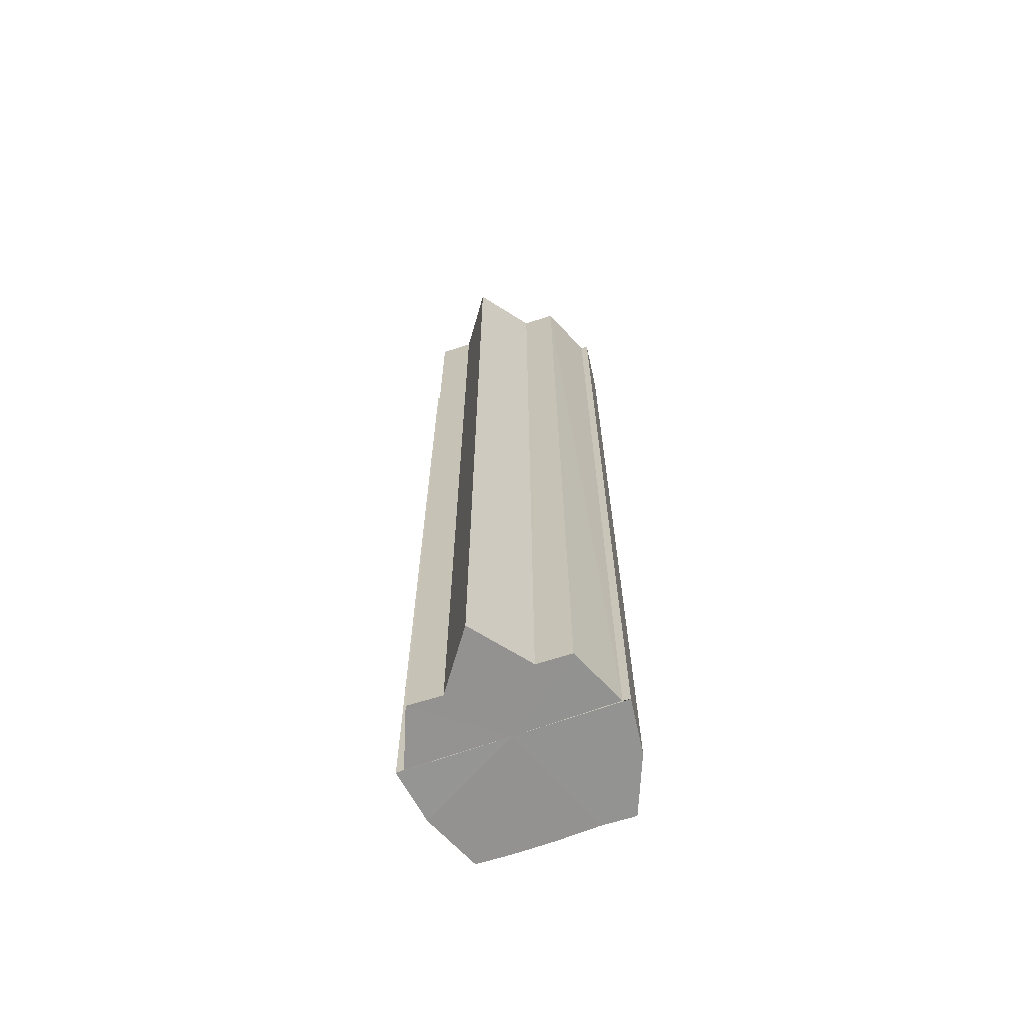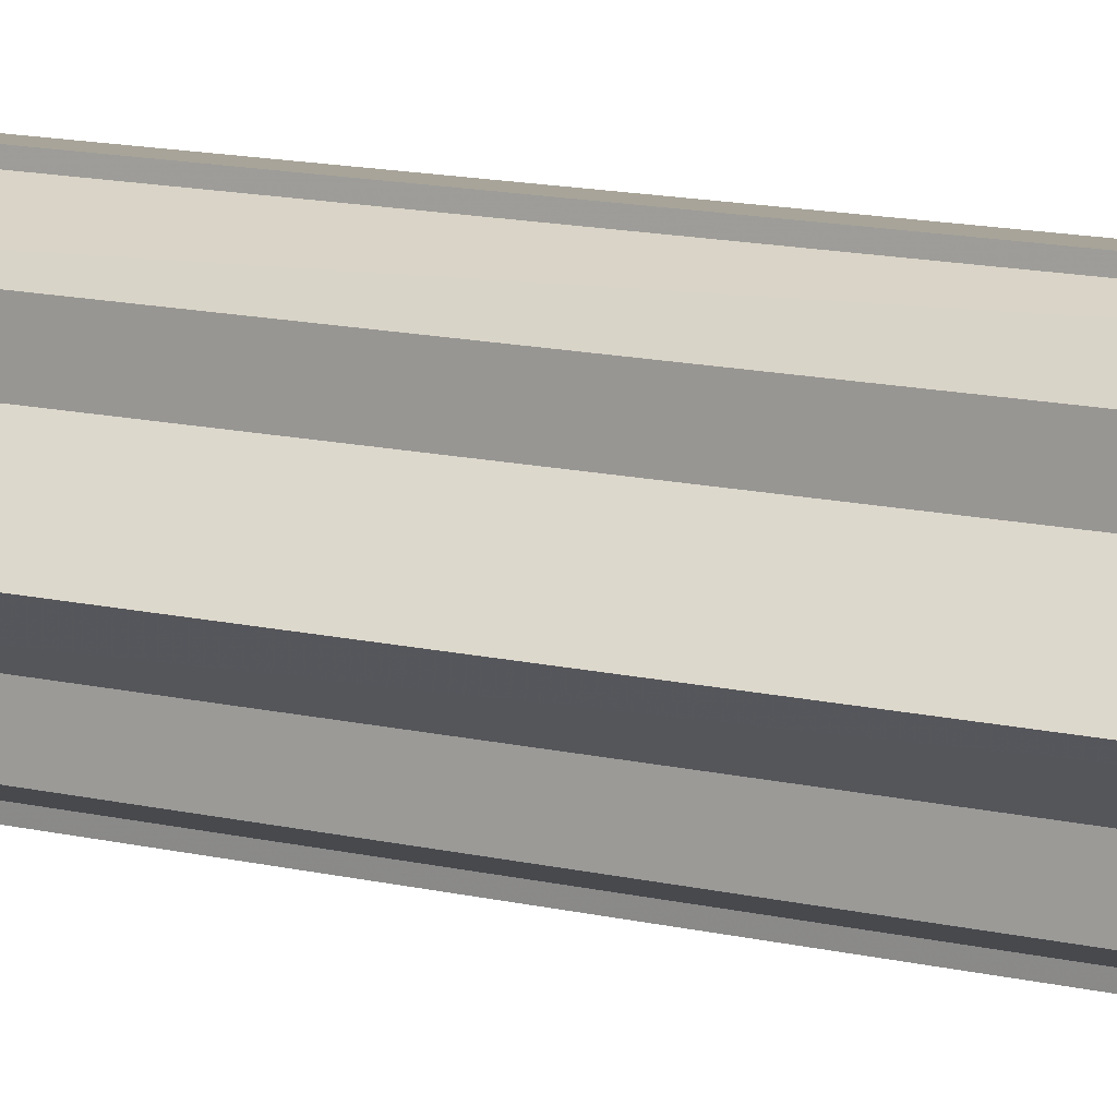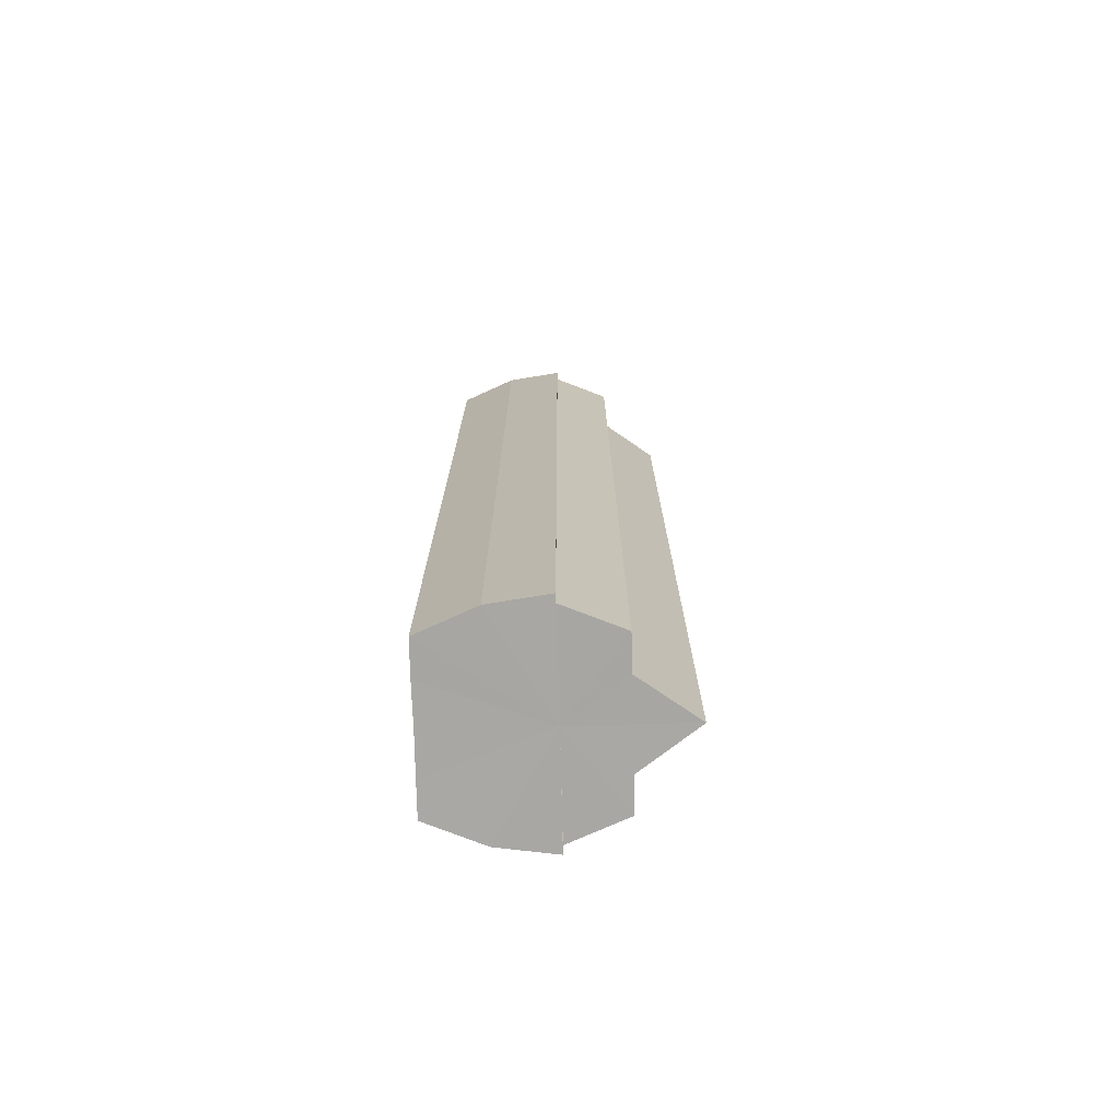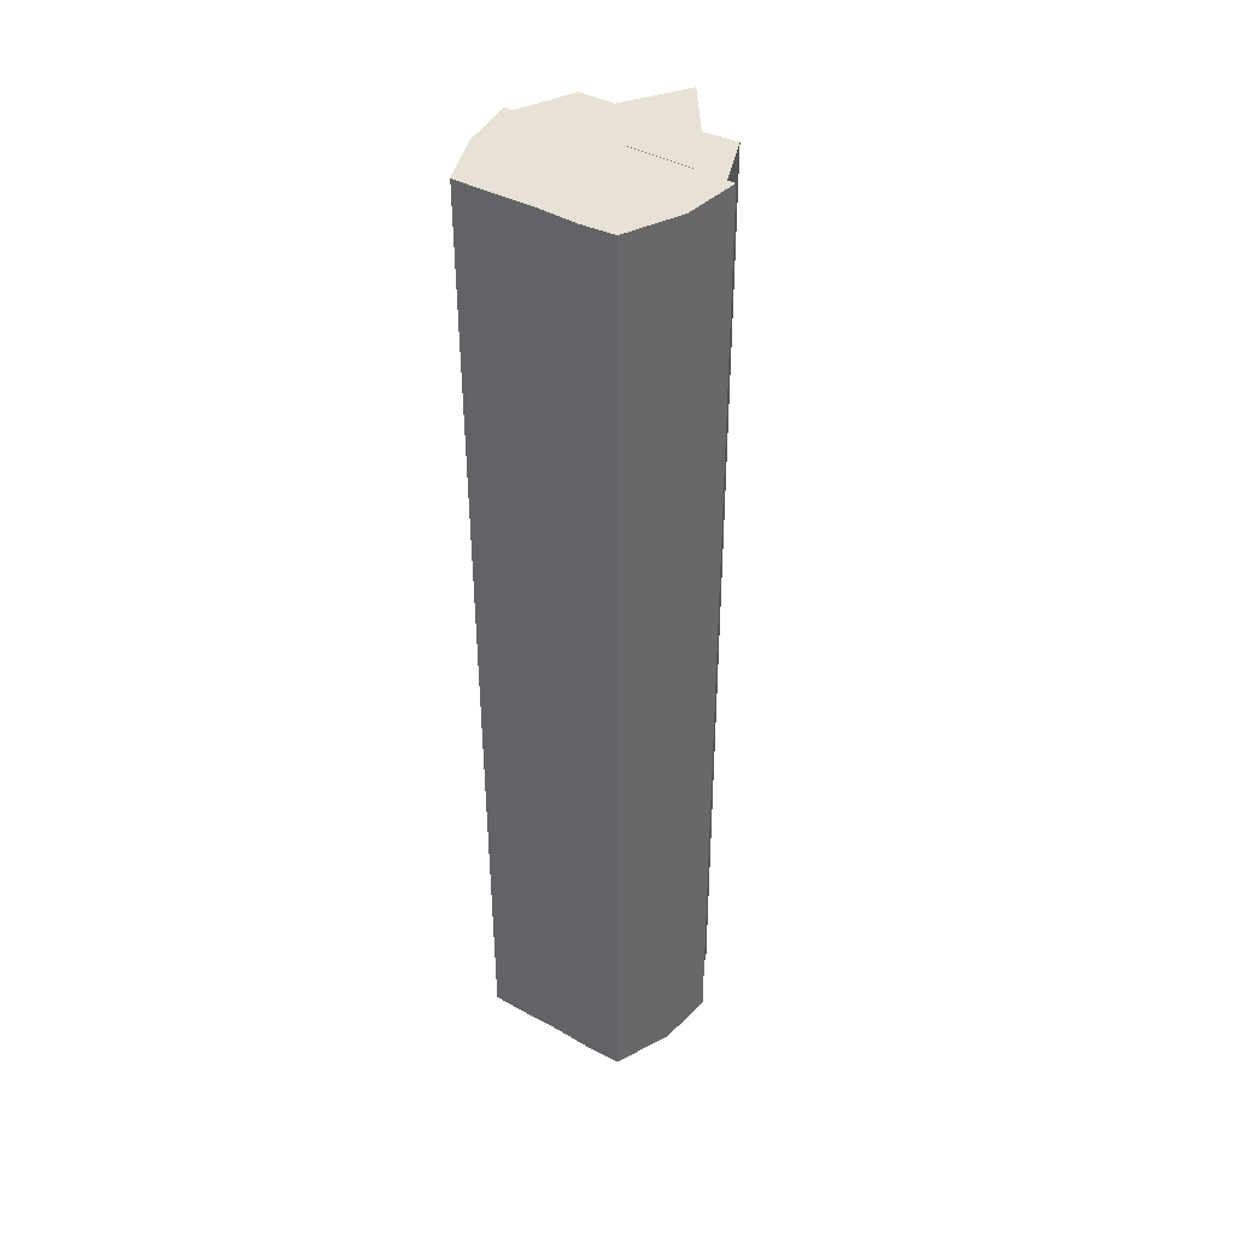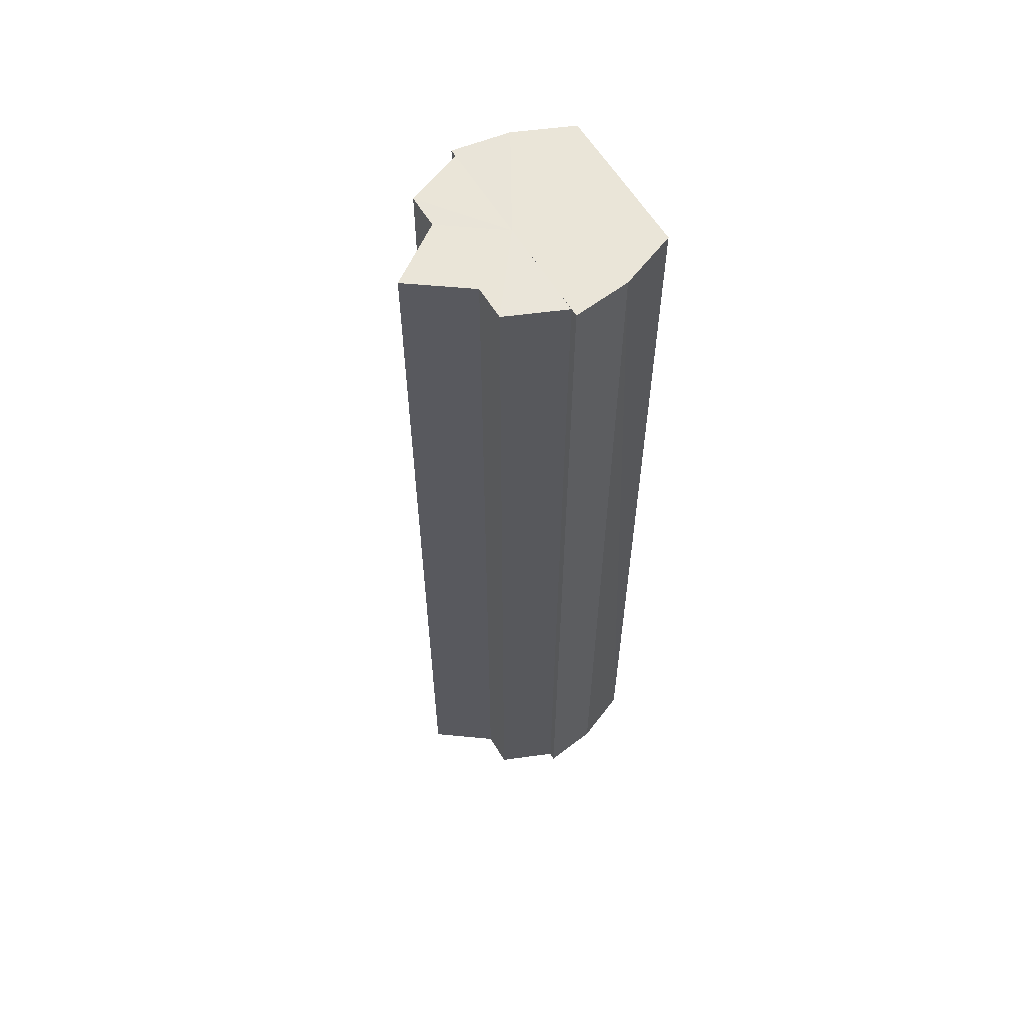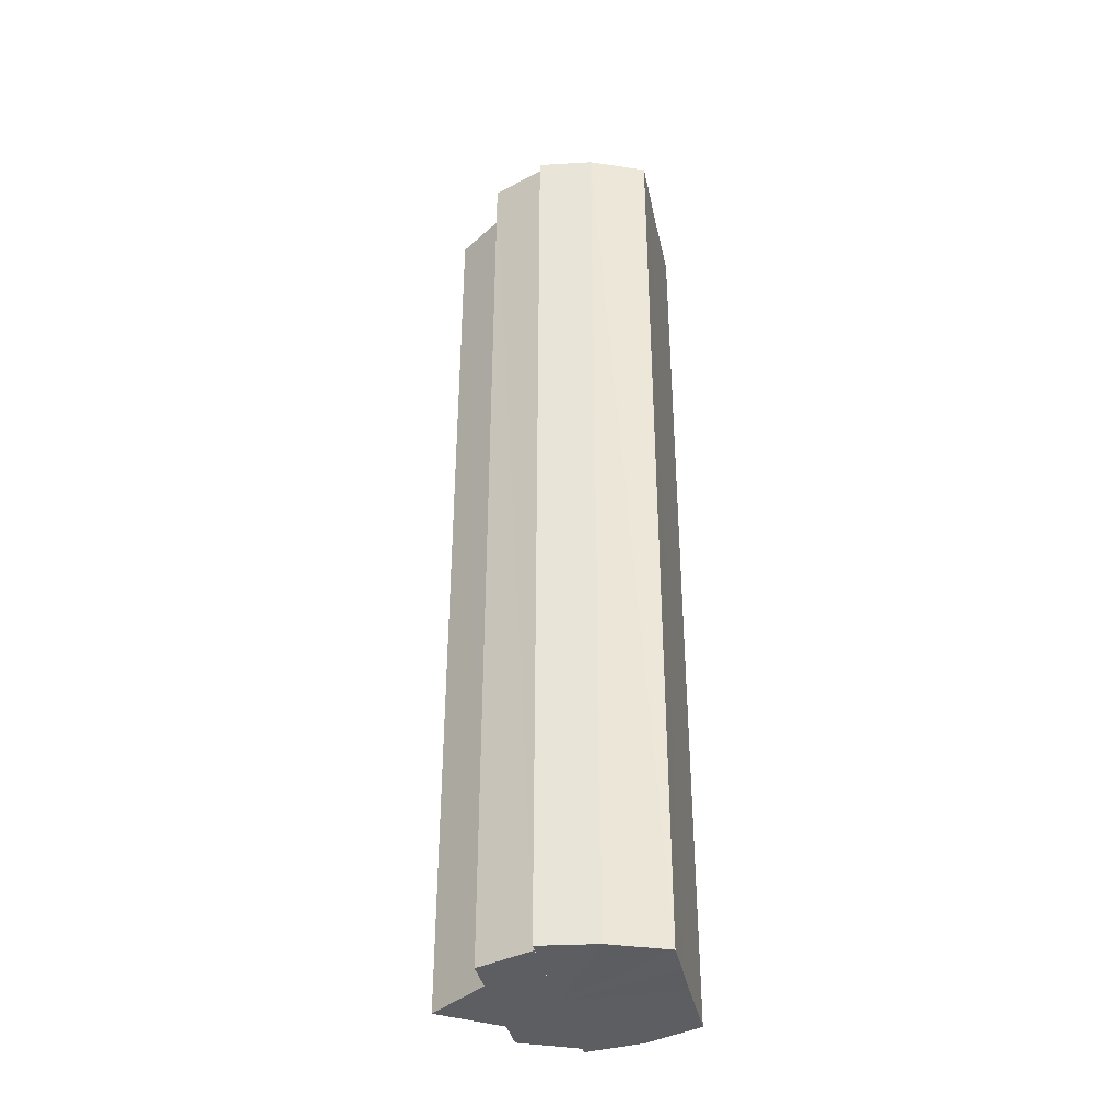
<metadata>
{"format":"obj","ext":"obj","renderer":"f3d","projection":"perspective","resolution":1024,"background":"white","views":[{"elev":-66.6,"azim":110.0,"up":"+Y"},{"elev":13.3,"azim":118.3,"up":"+Z"},{"elev":-74.5,"azim":1.5,"up":"+Y"},{"elev":40.8,"azim":-56.3,"up":"+Y"},{"elev":59.3,"azim":149.5,"up":"+Y"},{"elev":-37.9,"azim":-168.1,"up":"+Y"}]}
</metadata>
<code>
o 1716
v 2223 1875 17.24
v 2223 1875 17.23
v 2223 1875 17.24
v 2223 1875 17.22
v 2223 1875 17.23
v 2223 1875 17.24
v 2223 1875 17.24
v 2223 1875 17.22
v 2223 1875 17.22
v 2223 1875 17.22
v 2223 1875 17.22
v 2223 1875 17.25
v 2223 1875 17.25
v 2223 1875 17.25
v 2223 1875 17.25
v 2223 1875 17.25
v 2223 1875 17.25
v 2223 1875 17.25
v 2223 1875 17.25
v 2223 1875 17.25
v 2223 1875 17.25
v 2223 1875 17.24
v 2223 1875 17.24
v 2223 1875 17.24
v 2223 1875 17.24
v 2223 1875 17.23
v 2223 1875 17.23
v 2223 1875 17.22
v 2223 1875 17.22
v 2223 1875 17.22
v 2223 1875 17.22
v 2223 1875 17.22
v 2223 1875 17.22
v 2223 1875 17.24
v 2223 1875 17.22
v 2223 1875 17.22
v 2223 1875 17.23
v 2223 1875 17.24
v 2223 1875 17.24
v 2223 1875 17.25
v 2223 1875 17.25
v 2223 1875 17.25
v 2223 1875 17.25
v 2223 1875 17.25
v 2223 1875 17.25
v 2223 1875 17.25
v 2223 1875 17.25
v 2223 1875 17.25
v 2223 1875 17.24
v 2223 1875 17.25
v 2223 1875 17.24
v 2223 1875 17.24
v 2223 1875 17.24
v 2223 1875 17.24
v 2223 1875 17.25
v 2223 1875 17.24
v 2223 1875 17.25
v 2223 1875 17.25
v 2223 1875 17.24
v 2223 1875 17.25
v 2223 1875 17.25
v 2223 1875 17.24
v 2223 1875 17.24
v 2223 1875 17.23
v 2223 1875 17.22
v 2223 1875 17.22
v 2223 1875 17.22
v 2223 1875 17.25
v 2223 1875 17.25
v 2223 1875 17.24
v 2223 1875 17.24
v 2223 1875 17.23
v 2223 1875 17.22
v 2223 1875 17.22
v 2223 1875 17.22
v 2223 1875 17.22
v 2223 1875 17.22
v 2223 1875 17.22
v 2223 1875 17.22
v 2223 1875 17.22
v 2223 1875 17.22
v 2223 1875 17.23
v 2223 1875 17.22
v 2223 1875 17.24
v 2223 1875 17.23
v 2223 1875 17.22
v 2223 1875 17.22
v 2223 1875 17.22
v 2223 1875 17.23
v 2223 1875 17.23
v 2223 1875 17.24
v 2223 1875 17.24
v 2223 1875 17.24
v 2223 1875 17.25
v 2223 1875 17.25
v 2223 1875 17.23
v 2223 1875 17.22
v 2223 1875 17.22
f 1 2 3
f 2 4 5
f 6 1 7
f 4 8 9
f 8 10 11
f 12 6 13
f 14 12 15
f 16 14 17
f 17 18 19
f 19 20 21
f 21 22 23
f 23 24 25
f 25 26 27
f 27 28 29
f 29 30 31
f 31 32 33
f 34 32 35
f 34 35 36
f 34 36 37
f 34 37 38
f 34 38 39
f 34 39 40
f 34 40 41
f 34 41 42
f 43 42 44
f 45 46 43
f 47 45 48
f 49 50 47
f 51 52 49
f 53 54 51
f 54 55 56
f 55 57 58
f 59 44 60
f 59 60 61
f 59 61 62
f 59 62 63
f 59 63 64
f 59 64 65
f 59 65 66
f 59 66 67
f 59 68 69
f 59 70 68
f 59 71 70
f 59 72 71
f 59 73 72
f 59 74 73
f 75 76 77
f 78 76 79
f 80 81 79
f 81 82 83
f 82 84 85
f 86 87 88
f 88 89 90
f 90 91 92
f 34 93 91
f 34 94 93
f 34 95 94
f 34 91 96
f 34 96 97
f 34 97 98

</code>
